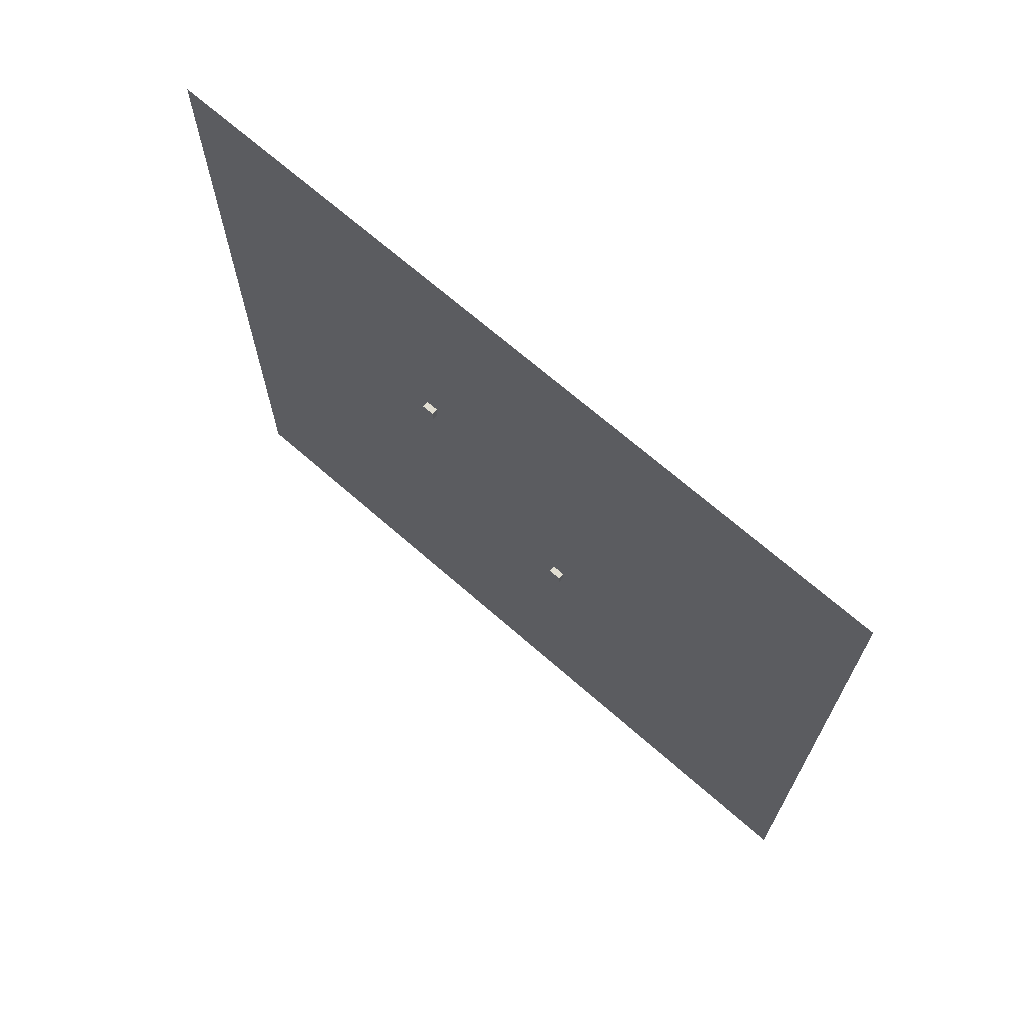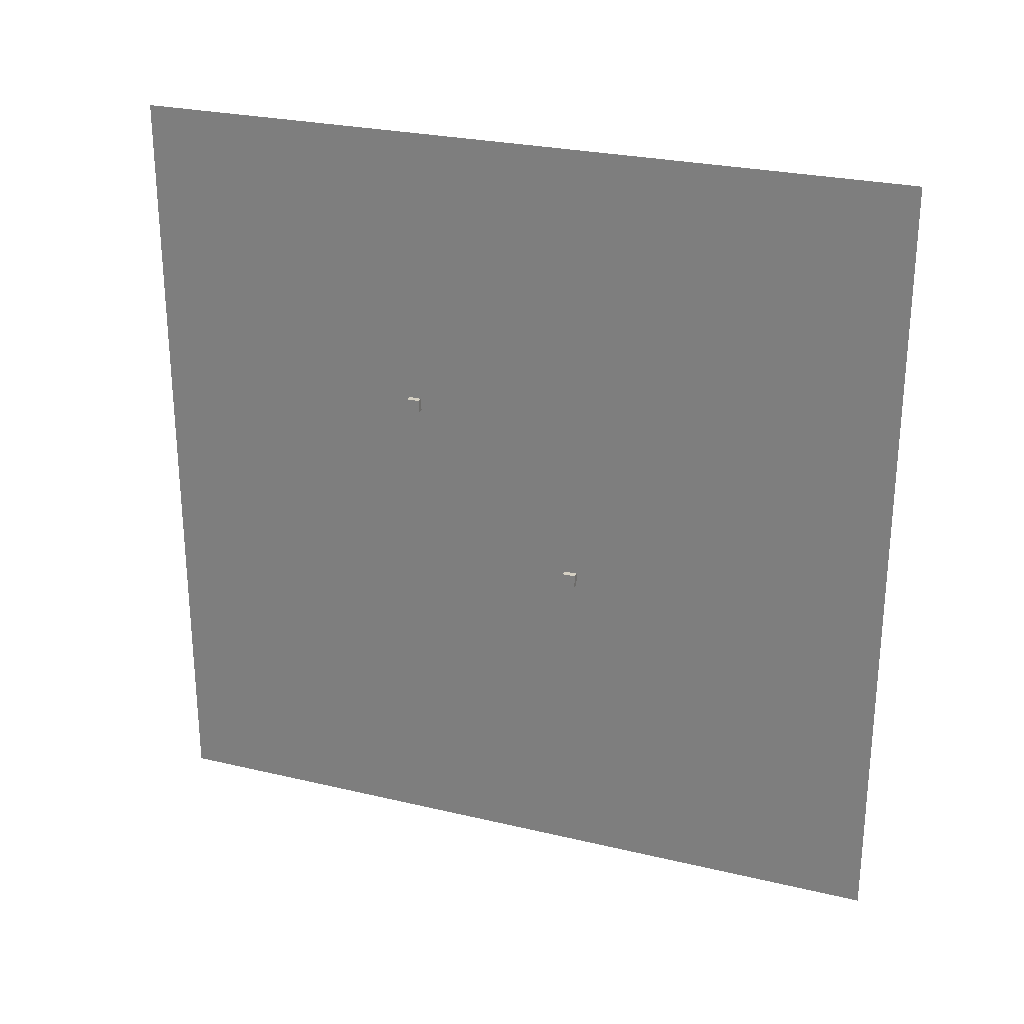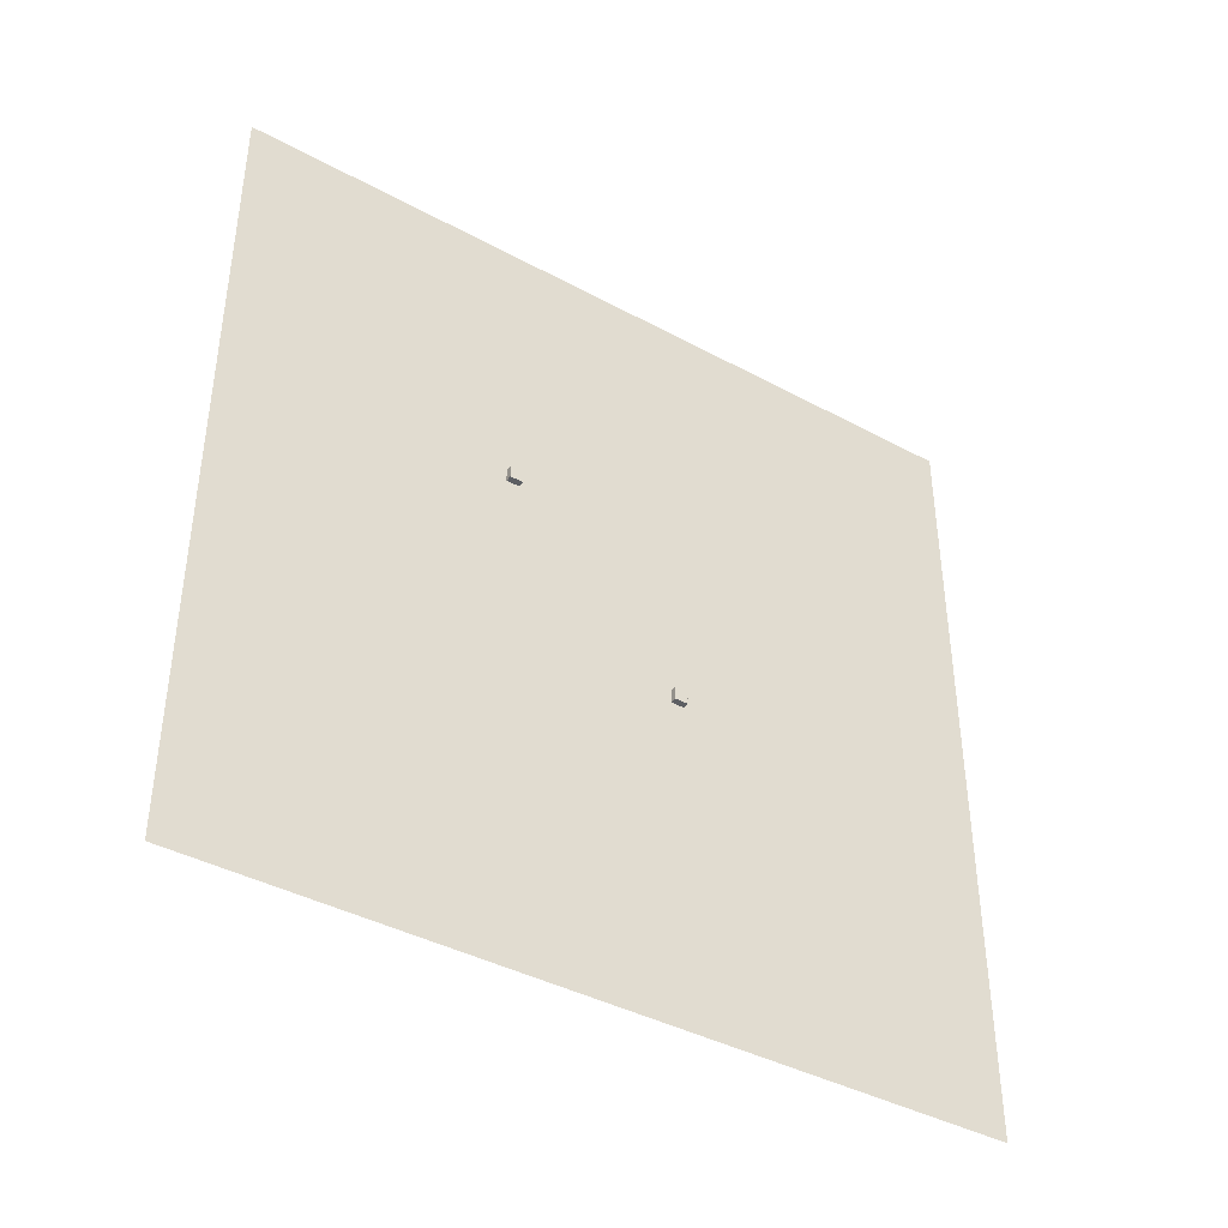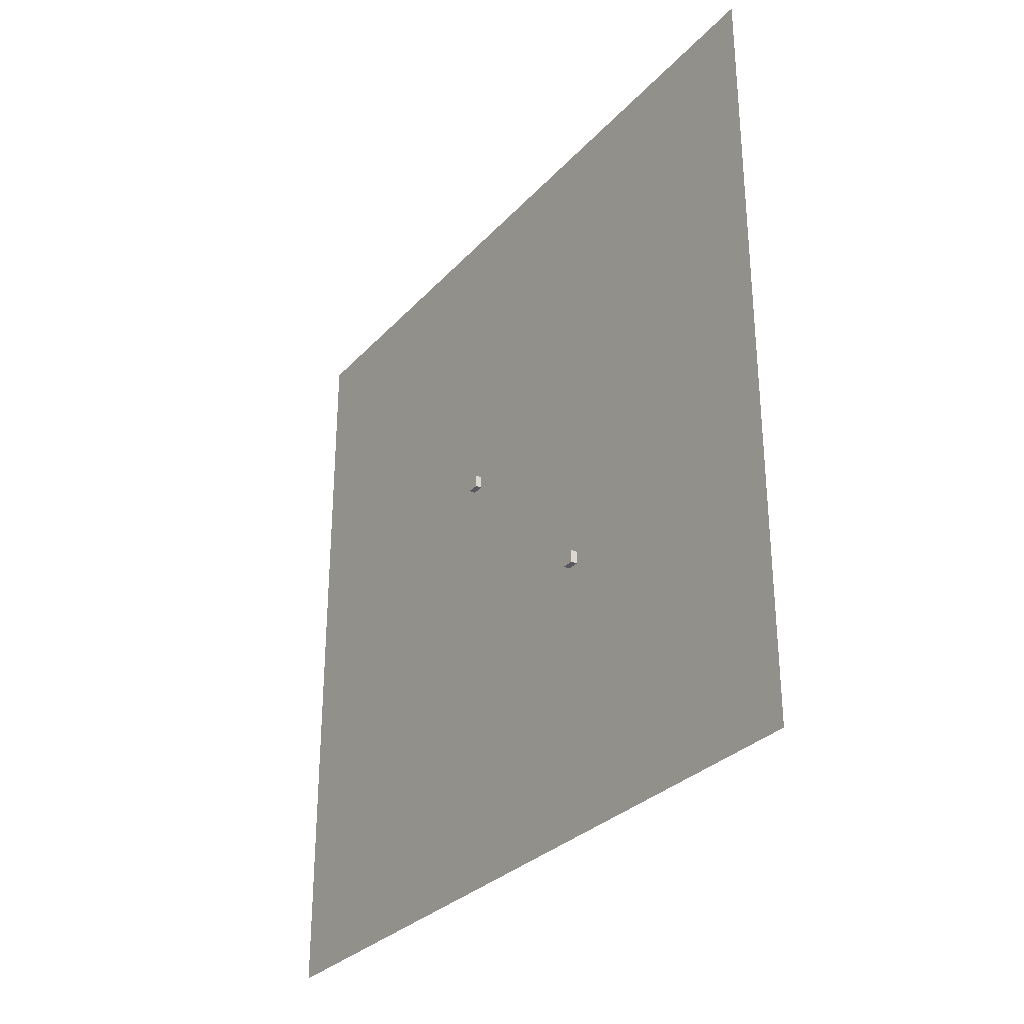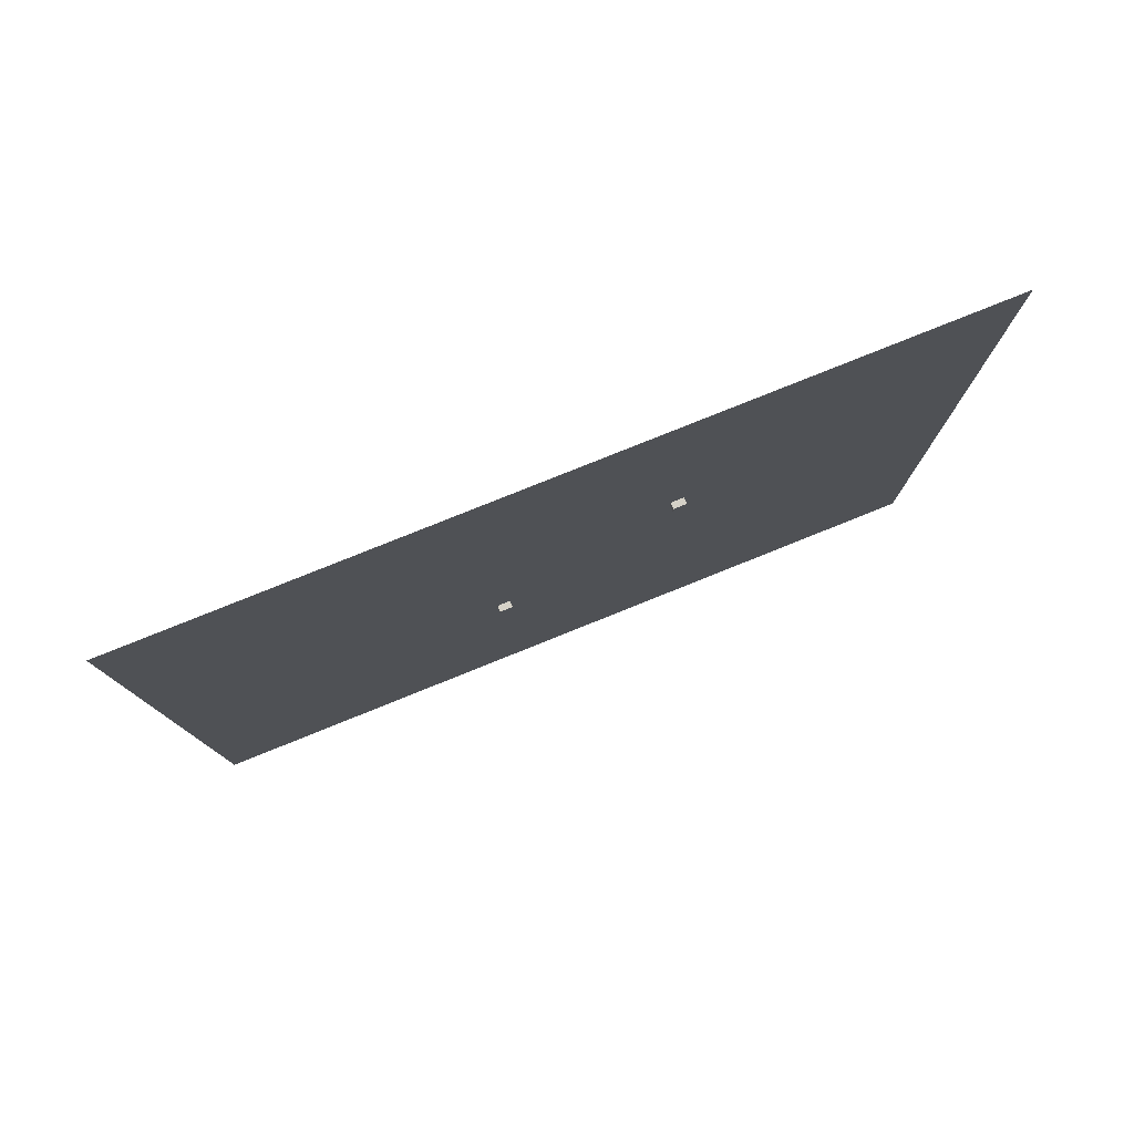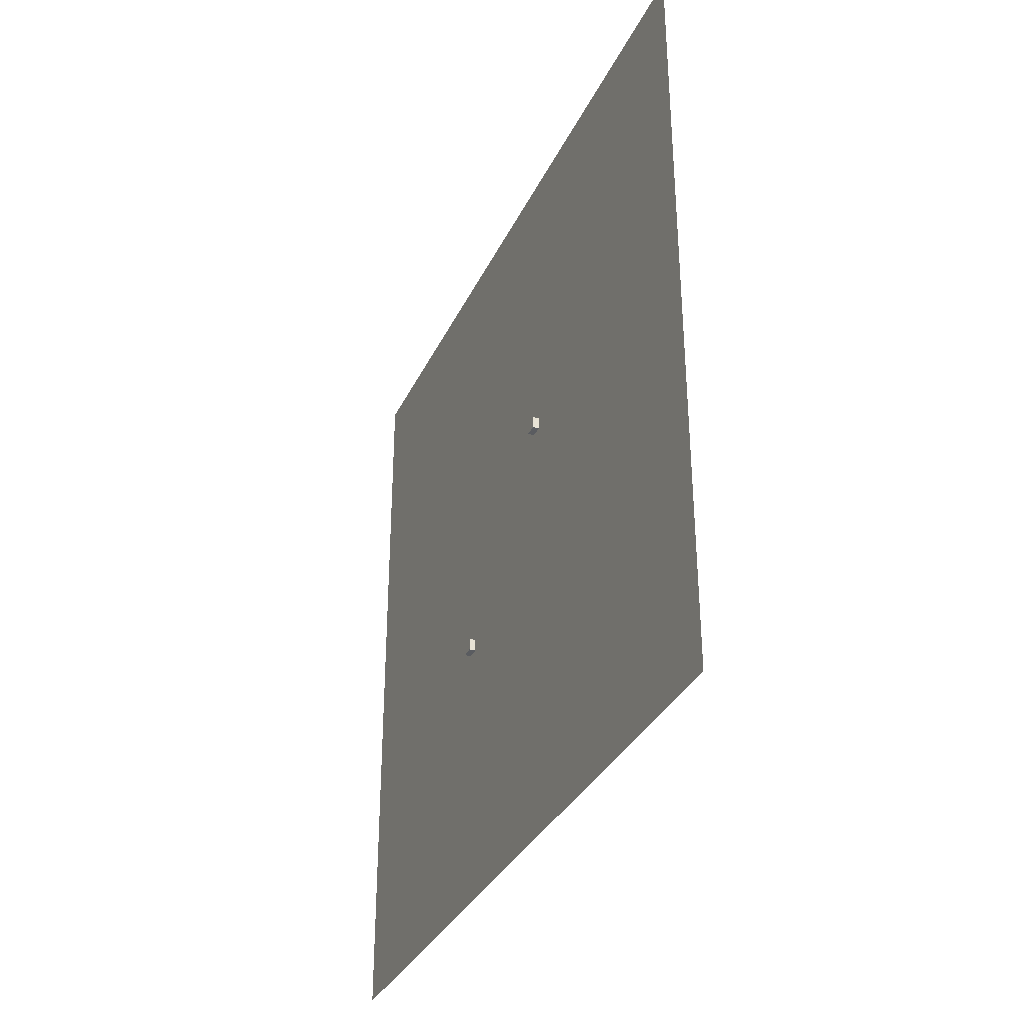
<metadata>
{"format":"obj","ext":"obj","renderer":"f3d","projection":"perspective","resolution":1024,"background":"white","views":[{"elev":68.7,"azim":131.3,"up":"+Z"},{"elev":26.2,"azim":110.6,"up":"+Z"},{"elev":-40.4,"azim":56.4,"up":"+Z"},{"elev":-30.4,"azim":-34.0,"up":"+Y"},{"elev":79.3,"azim":-111.9,"up":"+Z"},{"elev":-33.7,"azim":157.4,"up":"+Y"}]}
</metadata>
<code>
o background_2_Plane.002
v -0 0.6096 -0.6096
v -0 -0.6096 -0.6096
v 0 -0.6096 0.6096
v 0 0.6096 0.6096
v 0 -0.3048 0.3048
v 0 0.3048 0.3048
v -0 -0.3048 -0.3048
v -0 0.3048 -0.3048
f 1 4 6
f 6 4 5
f 1 6 8
f 1 8 7
f 5 4 3
f 7 5 3
f 1 7 2
f 7 3 2
o marker_large_hole_Cube.002
v 0.01 0.1116 -0.1116
v 0.01 0.0916 -0.1116
v -0.01 0.0916 -0.1116
v -0.01 0.1116 -0.1116
v 0.01 0.1116 -0.0916
v 0.01 0.0916 -0.0916
v -0.01 0.0916 -0.0916
v -0.01 0.1116 -0.0916
f 9 10 11
f 9 11 12
f 13 16 15
f 13 15 14
f 9 13 14
f 9 14 10
f 10 14 15
f 10 15 11
f 11 15 16
f 11 16 12
f 13 9 12
f 13 12 16
o marker_small_hole_Cube.001
v 0.01 -0.1551 0.1551
v 0.01 -0.1751 0.1551
v -0.01 -0.1751 0.1551
v -0.01 -0.1551 0.1551
v 0.01 -0.1551 0.1751
v 0.01 -0.1751 0.1751
v -0.01 -0.1751 0.1751
v -0.01 -0.1551 0.1751
f 17 18 19
f 17 19 20
f 21 24 23
f 21 23 22
f 17 21 22
f 17 22 18
f 18 22 23
f 18 23 19
f 19 23 24
f 19 24 20
f 21 17 20
f 21 20 24
o background_1_Plane.001
v 0 -0.02425 0.02425
v 0 0.1579 0.06724
v -0 -0.06724 -0.1579
v 0 0.2274 0.02425
v 0 0.04532 0.06724
v -0 -0.06724 -0.04532
v -0 -0.02425 -0.2274
v -0 0.2704 -0.1579
v -0 0.1579 -0.2704
v 0 -0.1651 0.2558
v 0 -0.0744 0.1651
v 0 -0.1651 0.0744
v 0 -0.2558 0.1651
v -0 0.2704 -0.04532
v -0 0.2274 -0.2274
v -0 0.04532 -0.2704
v 0 -0.101 0.2292
v 0 -0.101 0.101
v 0 -0.2292 0.2292
v 0 -0.2292 0.101
v 0 0.1952 0.0498
v 0 0.1016 0.07638
v 0 0.008032 0.0498
v -0 -0.0498 -0.008032
v -0 -0.07638 -0.1016
v -0 -0.0498 -0.1952
v -0 0.253 -0.008032
v -0 0.2796 -0.1016
v -0 0.253 -0.1952
v -0 0.1952 -0.253
v -0 0.1016 -0.2796
v -0 0.008032 -0.253
v 0 -0.08131 0.1998
v 0 -0.1304 0.2489
v 0 -0.08131 0.1304
v 0 -0.1304 0.08131
v 0 -0.1998 0.2489
v 0 -0.2489 0.1998
v 0 -0.2489 0.1304
v 0 -0.1998 0.08131
v 0 -0.1651 0.1651
v -0 0.1016 -0.1016
f 44 64 65
f 64 36 65
f 63 44 65
f 37 63 65
f 43 62 65
f 62 37 65
f 61 43 65
f 34 61 65
f 60 42 65
f 36 60 65
f 42 59 65
f 59 35 65
f 41 58 65
f 58 34 65
f 57 41 65
f 35 57 65
f 56 40 66
f 31 56 66
f 40 55 66
f 55 33 66
f 54 39 66
f 33 54 66
f 39 53 66
f 53 32 66
f 52 38 66
f 32 52 66
f 38 51 66
f 51 28 66
f 50 31 66
f 27 50 66
f 30 49 66
f 49 27 66
f 48 30 66
f 25 48 66
f 29 47 66
f 47 25 66
f 46 29 66
f 26 46 66
f 28 45 66
f 45 26 66
o solid_1_Plane
v -0 0.3048 -0.3048
v -0 -0.3048 -0.3048
v 0 -0.3048 0.3048
v 0 0.3048 0.3048
v 0 -0.02425 0.02425
v 0 0.1579 0.06724
v -0 -0.06724 -0.1579
v 0 0.2274 0.02425
v 0 0.04532 0.06724
v -0 -0.06724 -0.04532
v -0 -0.02425 -0.2274
v -0 0.2704 -0.1579
v -0 0.1579 -0.2704
v 0 -0.1651 0.2558
v 0 -0.0744 0.1651
v 0 -0.1651 0.0744
v 0 -0.2558 0.1651
v -0 0.2704 -0.04532
v -0 0.2274 -0.2274
v -0 0.04532 -0.2704
v 0 -0.101 0.2292
v 0 -0.101 0.101
v 0 -0.2292 0.2292
v 0 -0.2292 0.101
v 0 0.1952 0.0498
v 0 0.1016 0.07638
v 0 0.008032 0.0498
v -0 -0.0498 -0.008032
v -0 -0.07638 -0.1016
v -0 -0.0498 -0.1952
v -0 0.253 -0.008032
v -0 0.2796 -0.1016
v -0 0.253 -0.1952
v -0 0.1952 -0.253
v -0 0.1016 -0.2796
v -0 0.008032 -0.253
v 0 -0.08131 0.1998
v 0 -0.1304 0.2489
v 0 -0.08131 0.1304
v 0 -0.1304 0.08131
v 0 -0.1998 0.2489
v 0 -0.2489 0.1998
v 0 -0.2489 0.1304
v 0 -0.1998 0.08131
f 72 91 70
f 91 74 70
f 75 92 70
f 92 72 70
f 71 93 70
f 93 75 70
f 74 97 70
f 97 84 70
f 98 67 70
f 84 98 70
f 78 67 98
f 99 67 78
f 85 67 99
f 100 67 85
f 79 67 100
f 68 67 101
f 101 67 79
f 101 86 68
f 86 102 68
f 102 77 68
f 76 94 68
f 94 71 68
f 73 95 68
f 95 76 68
f 77 96 68
f 96 73 68
f 87 103 70
f 103 81 70
f 104 70 69
f 80 104 69
f 104 87 70
f 81 105 70
f 105 88 70
f 88 106 68
f 106 82 68
f 89 107 69
f 107 80 69
f 83 108 69
f 108 89 69
f 82 110 68
f 110 90 68
f 109 69 68
f 90 109 68
f 109 83 69
f 71 70 88
f 71 88 68

</code>
